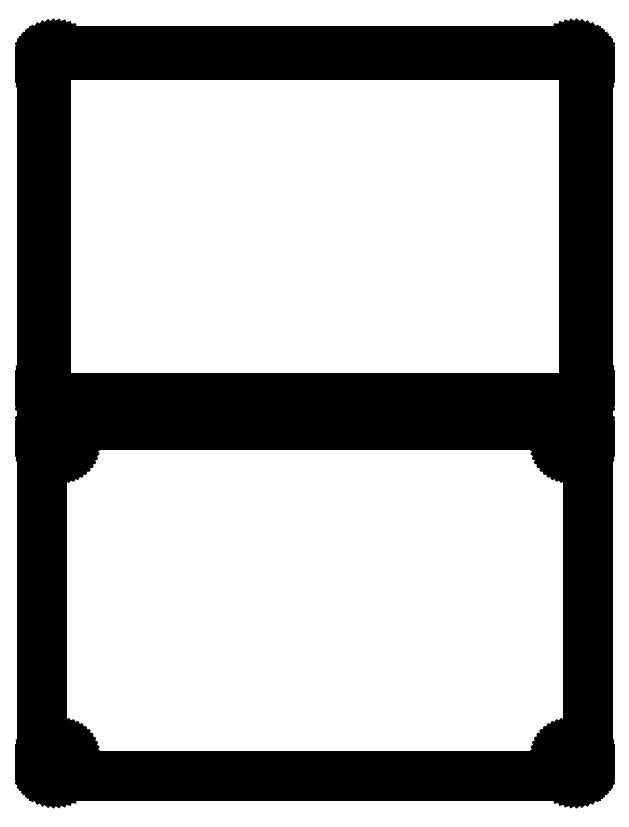
<metadata>
{"format":"dxf","ext":"dxf","renderer":"ezdxf+matplotlib","layout":"modelspace","background":"white","min_lineweight":24,"dpi":150}
</metadata>
<code>
0
SECTION
2
ENTITIES
0
LINE
8
0
10
100.9
20
220.6
11
101.5
21
220.7
0
LINE
8
0
10
101.5
20
220.7
11
102.1
21
221
0
LINE
8
0
10
102.1
20
221
11
102.7
21
221.3
0
LINE
8
0
10
102.7
20
221.3
11
103.2
21
221.6
0
LINE
8
0
10
103.2
20
221.6
11
103.6
21
222.1
0
LINE
8
0
10
103.6
20
222.1
11
104
21
222.6
0
LINE
8
0
10
104
20
222.6
11
104.4
21
223.1
0
LINE
8
0
10
104.4
20
223.1
11
104.6
21
223.7
0
LINE
8
0
10
104.6
20
223.7
11
104.8
21
224.3
0
LINE
8
0
10
104.8
20
224.3
11
105
21
224.9
0
LINE
8
0
10
105
20
224.9
11
105
21
225.5
0
LINE
8
0
10
105
20
225.5
11
105
21
350.5
0
LINE
8
0
10
105
20
350.5
11
105
21
351.1
0
LINE
8
0
10
105
20
351.1
11
104.8
21
351.7
0
LINE
8
0
10
104.8
20
351.7
11
104.6
21
352.3
0
LINE
8
0
10
104.6
20
352.3
11
104.4
21
352.9
0
LINE
8
0
10
104.4
20
352.9
11
104
21
353.4
0
LINE
8
0
10
104
20
353.4
11
103.6
21
353.9
0
LINE
8
0
10
103.6
20
353.9
11
103.2
21
354.4
0
LINE
8
0
10
103.2
20
354.4
11
102.7
21
354.7
0
LINE
8
0
10
102.7
20
354.7
11
102.1
21
355
0
LINE
8
0
10
102.1
20
355
11
101.5
21
355.3
0
LINE
8
0
10
101.5
20
355.3
11
100.9
21
355.4
0
LINE
8
0
10
100.9
20
355.4
11
100.3
21
355.5
0
LINE
8
0
10
100.3
20
355.5
11
-100.3
21
355.5
0
LINE
8
0
10
-100.3
20
355.5
11
-100.9
21
355.4
0
LINE
8
0
10
-100.9
20
355.4
11
-101.5
21
355.3
0
LINE
8
0
10
-101.5
20
355.3
11
-102.1
21
355
0
LINE
8
0
10
-102.1
20
355
11
-102.7
21
354.7
0
LINE
8
0
10
-102.7
20
354.7
11
-103.2
21
354.4
0
LINE
8
0
10
-103.2
20
354.4
11
-103.6
21
353.9
0
LINE
8
0
10
-103.6
20
353.9
11
-104
21
353.4
0
LINE
8
0
10
-104
20
353.4
11
-104.4
21
352.9
0
LINE
8
0
10
-104.4
20
352.9
11
-104.6
21
352.3
0
LINE
8
0
10
-104.6
20
352.3
11
-104.8
21
351.7
0
LINE
8
0
10
-104.8
20
351.7
11
-105
21
351.1
0
LINE
8
0
10
-105
20
351.1
11
-105
21
350.5
0
LINE
8
0
10
-105
20
350.5
11
-105
21
225.5
0
LINE
8
0
10
-105
20
225.5
11
-105
21
224.9
0
LINE
8
0
10
-105
20
224.9
11
-104.8
21
224.3
0
LINE
8
0
10
-104.8
20
224.3
11
-104.6
21
223.7
0
LINE
8
0
10
-104.6
20
223.7
11
-104.4
21
223.1
0
LINE
8
0
10
-104.4
20
223.1
11
-104
21
222.6
0
LINE
8
0
10
-104
20
222.6
11
-103.6
21
222.1
0
LINE
8
0
10
-103.6
20
222.1
11
-103.2
21
221.6
0
LINE
8
0
10
-103.2
20
221.6
11
-102.7
21
221.3
0
LINE
8
0
10
-102.7
20
221.3
11
-102.1
21
221
0
LINE
8
0
10
-102.1
20
221
11
-101.5
21
220.7
0
LINE
8
0
10
-101.5
20
220.7
11
-100.9
21
220.6
0
LINE
8
0
10
-100.9
20
220.6
11
-100.3
21
220.5
0
LINE
8
0
10
-100.3
20
220.5
11
100.3
21
220.5
0
LINE
8
0
10
100.3
20
220.5
11
100.9
21
220.6
0
LINE
8
0
10
-99.99
20
221.9
11
-100.5
21
221.9
0
LINE
8
0
10
-100.5
20
221.9
11
-100.9
21
222.1
0
LINE
8
0
10
-100.9
20
222.1
11
-101.4
21
222.2
0
LINE
8
0
10
-101.4
20
222.2
11
-101.8
21
222.5
0
LINE
8
0
10
-101.8
20
222.5
11
-102.2
21
222.8
0
LINE
8
0
10
-102.2
20
222.8
11
-102.6
21
223.1
0
LINE
8
0
10
-102.6
20
223.1
11
-102.9
21
223.5
0
LINE
8
0
10
-102.9
20
223.5
11
-103.1
21
223.9
0
LINE
8
0
10
-103.1
20
223.9
11
-103.3
21
224.3
0
LINE
8
0
10
-103.3
20
224.3
11
-103.5
21
224.8
0
LINE
8
0
10
-103.5
20
224.8
11
-103.6
21
225.3
0
LINE
8
0
10
-103.6
20
225.3
11
-103.6
21
225.8
0
LINE
8
0
10
-103.6
20
225.8
11
-103.6
21
350.2
0
LINE
8
0
10
-103.6
20
350.2
11
-103.6
21
350.7
0
LINE
8
0
10
-103.6
20
350.7
11
-103.5
21
351.2
0
LINE
8
0
10
-103.5
20
351.2
11
-103.3
21
351.7
0
LINE
8
0
10
-103.3
20
351.7
11
-103.1
21
352.1
0
LINE
8
0
10
-103.1
20
352.1
11
-102.9
21
352.5
0
LINE
8
0
10
-102.9
20
352.5
11
-102.6
21
352.9
0
LINE
8
0
10
-102.6
20
352.9
11
-102.2
21
353.2
0
LINE
8
0
10
-102.2
20
353.2
11
-101.8
21
353.5
0
LINE
8
0
10
-101.8
20
353.5
11
-101.4
21
353.8
0
LINE
8
0
10
-101.4
20
353.8
11
-100.9
21
353.9
0
LINE
8
0
10
-100.9
20
353.9
11
-100.5
21
354.1
0
LINE
8
0
10
-100.5
20
354.1
11
-99.99
21
354.1
0
LINE
8
0
10
-99.99
20
354.1
11
99.99
21
354.1
0
LINE
8
0
10
99.99
20
354.1
11
100.5
21
354.1
0
LINE
8
0
10
100.5
20
354.1
11
100.9
21
353.9
0
LINE
8
0
10
100.9
20
353.9
11
101.4
21
353.8
0
LINE
8
0
10
101.4
20
353.8
11
101.8
21
353.5
0
LINE
8
0
10
101.8
20
353.5
11
102.2
21
353.2
0
LINE
8
0
10
102.2
20
353.2
11
102.6
21
352.9
0
LINE
8
0
10
102.6
20
352.9
11
102.9
21
352.5
0
LINE
8
0
10
102.9
20
352.5
11
103.1
21
352.1
0
LINE
8
0
10
103.1
20
352.1
11
103.3
21
351.7
0
LINE
8
0
10
103.3
20
351.7
11
103.5
21
351.2
0
LINE
8
0
10
103.5
20
351.2
11
103.6
21
350.7
0
LINE
8
0
10
103.6
20
350.7
11
103.6
21
350.2
0
LINE
8
0
10
103.6
20
350.2
11
103.6
21
225.8
0
LINE
8
0
10
103.6
20
225.8
11
103.6
21
225.3
0
LINE
8
0
10
103.6
20
225.3
11
103.5
21
224.8
0
LINE
8
0
10
103.5
20
224.8
11
103.3
21
224.3
0
LINE
8
0
10
103.3
20
224.3
11
103.1
21
223.9
0
LINE
8
0
10
103.1
20
223.9
11
102.9
21
223.5
0
LINE
8
0
10
102.9
20
223.5
11
102.6
21
223.1
0
LINE
8
0
10
102.6
20
223.1
11
102.2
21
222.8
0
LINE
8
0
10
102.2
20
222.8
11
101.8
21
222.5
0
LINE
8
0
10
101.8
20
222.5
11
101.4
21
222.2
0
LINE
8
0
10
101.4
20
222.2
11
100.9
21
222.1
0
LINE
8
0
10
100.9
20
222.1
11
100.5
21
221.9
0
LINE
8
0
10
100.5
20
221.9
11
99.99
21
221.9
0
LINE
8
0
10
99.99
20
221.9
11
-99.99
21
221.9
0
LINE
8
0
10
100.9
20
76.59
11
101.5
21
76.74
0
LINE
8
0
10
101.5
20
76.74
11
102.1
21
76.98
0
LINE
8
0
10
102.1
20
76.98
11
102.7
21
77.28
0
LINE
8
0
10
102.7
20
77.28
11
103.2
21
77.65
0
LINE
8
0
10
103.2
20
77.65
11
103.6
21
78.08
0
LINE
8
0
10
103.6
20
78.08
11
104
21
78.56
0
LINE
8
0
10
104
20
78.56
11
104.4
21
79.09
0
LINE
8
0
10
104.4
20
79.09
11
104.6
21
79.66
0
LINE
8
0
10
104.6
20
79.66
11
104.8
21
80.26
0
LINE
8
0
10
104.8
20
80.26
11
105
21
80.87
0
LINE
8
0
10
105
20
80.87
11
105
21
81.5
0
LINE
8
0
10
105
20
81.5
11
105
21
206.5
0
LINE
8
0
10
105
20
206.5
11
105
21
207.1
0
LINE
8
0
10
105
20
207.1
11
104.8
21
207.7
0
LINE
8
0
10
104.8
20
207.7
11
104.6
21
208.3
0
LINE
8
0
10
104.6
20
208.3
11
104.4
21
208.9
0
LINE
8
0
10
104.4
20
208.9
11
104
21
209.4
0
LINE
8
0
10
104
20
209.4
11
103.6
21
209.9
0
LINE
8
0
10
103.6
20
209.9
11
103.2
21
210.4
0
LINE
8
0
10
103.2
20
210.4
11
102.7
21
210.7
0
LINE
8
0
10
102.7
20
210.7
11
102.1
21
211
0
LINE
8
0
10
102.1
20
211
11
101.5
21
211.3
0
LINE
8
0
10
101.5
20
211.3
11
100.9
21
211.4
0
LINE
8
0
10
100.9
20
211.4
11
100.3
21
211.5
0
LINE
8
0
10
100.3
20
211.5
11
-100.3
21
211.5
0
LINE
8
0
10
-100.3
20
211.5
11
-100.9
21
211.4
0
LINE
8
0
10
-100.9
20
211.4
11
-101.5
21
211.3
0
LINE
8
0
10
-101.5
20
211.3
11
-102.1
21
211
0
LINE
8
0
10
-102.1
20
211
11
-102.7
21
210.7
0
LINE
8
0
10
-102.7
20
210.7
11
-103.2
21
210.4
0
LINE
8
0
10
-103.2
20
210.4
11
-103.6
21
209.9
0
LINE
8
0
10
-103.6
20
209.9
11
-104
21
209.4
0
LINE
8
0
10
-104
20
209.4
11
-104.4
21
208.9
0
LINE
8
0
10
-104.4
20
208.9
11
-104.6
21
208.3
0
LINE
8
0
10
-104.6
20
208.3
11
-104.8
21
207.7
0
LINE
8
0
10
-104.8
20
207.7
11
-105
21
207.1
0
LINE
8
0
10
-105
20
207.1
11
-105
21
206.5
0
LINE
8
0
10
-105
20
206.5
11
-105
21
81.5
0
LINE
8
0
10
-105
20
81.5
11
-105
21
80.87
0
LINE
8
0
10
-105
20
80.87
11
-104.8
21
80.26
0
LINE
8
0
10
-104.8
20
80.26
11
-104.6
21
79.66
0
LINE
8
0
10
-104.6
20
79.66
11
-104.4
21
79.09
0
LINE
8
0
10
-104.4
20
79.09
11
-104
21
78.56
0
LINE
8
0
10
-104
20
78.56
11
-103.6
21
78.08
0
LINE
8
0
10
-103.6
20
78.08
11
-103.2
21
77.65
0
LINE
8
0
10
-103.2
20
77.65
11
-102.7
21
77.28
0
LINE
8
0
10
-102.7
20
77.28
11
-102.1
21
76.98
0
LINE
8
0
10
-102.1
20
76.98
11
-101.5
21
76.74
0
LINE
8
0
10
-101.5
20
76.74
11
-100.9
21
76.59
0
LINE
8
0
10
-100.9
20
76.59
11
-100.3
21
76.51
0
LINE
8
0
10
-100.3
20
76.51
11
100.3
21
76.51
0
LINE
8
0
10
100.3
20
76.51
11
100.9
21
76.59
0
LINE
8
0
10
-97.61
20
202.2
11
-97.84
21
202.2
0
LINE
8
0
10
-97.84
20
202.2
11
-98.06
21
202.3
0
LINE
8
0
10
-98.06
20
202.3
11
-98.27
21
202.4
0
LINE
8
0
10
-98.27
20
202.4
11
-98.46
21
202.5
0
LINE
8
0
10
-98.46
20
202.5
11
-98.65
21
202.6
0
LINE
8
0
10
-98.65
20
202.6
11
-98.81
21
202.8
0
LINE
8
0
10
-98.81
20
202.8
11
-98.96
21
202.9
0
LINE
8
0
10
-98.96
20
202.9
11
-99.08
21
203.1
0
LINE
8
0
10
-99.08
20
203.1
11
-99.17
21
203.3
0
LINE
8
0
10
-99.17
20
203.3
11
-99.24
21
203.6
0
LINE
8
0
10
-99.24
20
203.6
11
-99.29
21
203.8
0
LINE
8
0
10
-99.29
20
203.8
11
-99.3
21
204
0
LINE
8
0
10
-99.3
20
204
11
-99.29
21
204.2
0
LINE
8
0
10
-99.29
20
204.2
11
-99.24
21
204.4
0
LINE
8
0
10
-99.24
20
204.4
11
-99.17
21
204.7
0
LINE
8
0
10
-99.17
20
204.7
11
-99.08
21
204.9
0
LINE
8
0
10
-99.08
20
204.9
11
-98.96
21
205.1
0
LINE
8
0
10
-98.96
20
205.1
11
-98.81
21
205.2
0
LINE
8
0
10
-98.81
20
205.2
11
-98.65
21
205.4
0
LINE
8
0
10
-98.65
20
205.4
11
-98.46
21
205.5
0
LINE
8
0
10
-98.46
20
205.5
11
-98.27
21
205.6
0
LINE
8
0
10
-98.27
20
205.6
11
-98.06
21
205.7
0
LINE
8
0
10
-98.06
20
205.7
11
-97.84
21
205.8
0
LINE
8
0
10
-97.84
20
205.8
11
-97.61
21
205.8
0
LINE
8
0
10
-97.61
20
205.8
11
-97.39
21
205.8
0
LINE
8
0
10
-97.39
20
205.8
11
-97.16
21
205.8
0
LINE
8
0
10
-97.16
20
205.8
11
-96.94
21
205.7
0
LINE
8
0
10
-96.94
20
205.7
11
-96.73
21
205.6
0
LINE
8
0
10
-96.73
20
205.6
11
-96.54
21
205.5
0
LINE
8
0
10
-96.54
20
205.5
11
-96.35
21
205.4
0
LINE
8
0
10
-96.35
20
205.4
11
-96.19
21
205.2
0
LINE
8
0
10
-96.19
20
205.2
11
-96.04
21
205.1
0
LINE
8
0
10
-96.04
20
205.1
11
-95.92
21
204.9
0
LINE
8
0
10
-95.92
20
204.9
11
-95.83
21
204.7
0
LINE
8
0
10
-95.83
20
204.7
11
-95.76
21
204.4
0
LINE
8
0
10
-95.76
20
204.4
11
-95.71
21
204.2
0
LINE
8
0
10
-95.71
20
204.2
11
-95.7
21
204
0
LINE
8
0
10
-95.7
20
204
11
-95.71
21
203.8
0
LINE
8
0
10
-95.71
20
203.8
11
-95.76
21
203.6
0
LINE
8
0
10
-95.76
20
203.6
11
-95.83
21
203.3
0
LINE
8
0
10
-95.83
20
203.3
11
-95.92
21
203.1
0
LINE
8
0
10
-95.92
20
203.1
11
-96.04
21
202.9
0
LINE
8
0
10
-96.04
20
202.9
11
-96.19
21
202.8
0
LINE
8
0
10
-96.19
20
202.8
11
-96.35
21
202.6
0
LINE
8
0
10
-96.35
20
202.6
11
-96.54
21
202.5
0
LINE
8
0
10
-96.54
20
202.5
11
-96.73
21
202.4
0
LINE
8
0
10
-96.73
20
202.4
11
-96.94
21
202.3
0
LINE
8
0
10
-96.94
20
202.3
11
-97.16
21
202.2
0
LINE
8
0
10
-97.16
20
202.2
11
-97.39
21
202.2
0
LINE
8
0
10
-97.39
20
202.2
11
-97.61
21
202.2
0
LINE
8
0
10
97.39
20
202.2
11
97.16
21
202.2
0
LINE
8
0
10
97.16
20
202.2
11
96.94
21
202.3
0
LINE
8
0
10
96.94
20
202.3
11
96.73
21
202.4
0
LINE
8
0
10
96.73
20
202.4
11
96.54
21
202.5
0
LINE
8
0
10
96.54
20
202.5
11
96.35
21
202.6
0
LINE
8
0
10
96.35
20
202.6
11
96.19
21
202.8
0
LINE
8
0
10
96.19
20
202.8
11
96.04
21
202.9
0
LINE
8
0
10
96.04
20
202.9
11
95.92
21
203.1
0
LINE
8
0
10
95.92
20
203.1
11
95.83
21
203.3
0
LINE
8
0
10
95.83
20
203.3
11
95.76
21
203.6
0
LINE
8
0
10
95.76
20
203.6
11
95.71
21
203.8
0
LINE
8
0
10
95.71
20
203.8
11
95.7
21
204
0
LINE
8
0
10
95.7
20
204
11
95.71
21
204.2
0
LINE
8
0
10
95.71
20
204.2
11
95.76
21
204.4
0
LINE
8
0
10
95.76
20
204.4
11
95.83
21
204.7
0
LINE
8
0
10
95.83
20
204.7
11
95.92
21
204.9
0
LINE
8
0
10
95.92
20
204.9
11
96.04
21
205.1
0
LINE
8
0
10
96.04
20
205.1
11
96.19
21
205.2
0
LINE
8
0
10
96.19
20
205.2
11
96.35
21
205.4
0
LINE
8
0
10
96.35
20
205.4
11
96.54
21
205.5
0
LINE
8
0
10
96.54
20
205.5
11
96.73
21
205.6
0
LINE
8
0
10
96.73
20
205.6
11
96.94
21
205.7
0
LINE
8
0
10
96.94
20
205.7
11
97.16
21
205.8
0
LINE
8
0
10
97.16
20
205.8
11
97.39
21
205.8
0
LINE
8
0
10
97.39
20
205.8
11
97.61
21
205.8
0
LINE
8
0
10
97.61
20
205.8
11
97.84
21
205.8
0
LINE
8
0
10
97.84
20
205.8
11
98.06
21
205.7
0
LINE
8
0
10
98.06
20
205.7
11
98.27
21
205.6
0
LINE
8
0
10
98.27
20
205.6
11
98.46
21
205.5
0
LINE
8
0
10
98.46
20
205.5
11
98.65
21
205.4
0
LINE
8
0
10
98.65
20
205.4
11
98.81
21
205.2
0
LINE
8
0
10
98.81
20
205.2
11
98.96
21
205.1
0
LINE
8
0
10
98.96
20
205.1
11
99.08
21
204.9
0
LINE
8
0
10
99.08
20
204.9
11
99.17
21
204.7
0
LINE
8
0
10
99.17
20
204.7
11
99.24
21
204.4
0
LINE
8
0
10
99.24
20
204.4
11
99.29
21
204.2
0
LINE
8
0
10
99.29
20
204.2
11
99.3
21
204
0
LINE
8
0
10
99.3
20
204
11
99.29
21
203.8
0
LINE
8
0
10
99.29
20
203.8
11
99.24
21
203.6
0
LINE
8
0
10
99.24
20
203.6
11
99.17
21
203.3
0
LINE
8
0
10
99.17
20
203.3
11
99.08
21
203.1
0
LINE
8
0
10
99.08
20
203.1
11
98.96
21
202.9
0
LINE
8
0
10
98.96
20
202.9
11
98.81
21
202.8
0
LINE
8
0
10
98.81
20
202.8
11
98.65
21
202.6
0
LINE
8
0
10
98.65
20
202.6
11
98.46
21
202.5
0
LINE
8
0
10
98.46
20
202.5
11
98.27
21
202.4
0
LINE
8
0
10
98.27
20
202.4
11
98.06
21
202.3
0
LINE
8
0
10
98.06
20
202.3
11
97.84
21
202.2
0
LINE
8
0
10
97.84
20
202.2
11
97.61
21
202.2
0
LINE
8
0
10
97.61
20
202.2
11
97.39
21
202.2
0
LINE
8
0
10
-97.61
20
82.2
11
-97.84
21
82.23
0
LINE
8
0
10
-97.84
20
82.23
11
-98.06
21
82.29
0
LINE
8
0
10
-98.06
20
82.29
11
-98.27
21
82.37
0
LINE
8
0
10
-98.27
20
82.37
11
-98.46
21
82.48
0
LINE
8
0
10
-98.46
20
82.48
11
-98.65
21
82.61
0
LINE
8
0
10
-98.65
20
82.61
11
-98.81
21
82.77
0
LINE
8
0
10
-98.81
20
82.77
11
-98.96
21
82.94
0
LINE
8
0
10
-98.96
20
82.94
11
-99.08
21
83.13
0
LINE
8
0
10
-99.08
20
83.13
11
-99.17
21
83.34
0
LINE
8
0
10
-99.17
20
83.34
11
-99.24
21
83.55
0
LINE
8
0
10
-99.24
20
83.55
11
-99.29
21
83.77
0
LINE
8
0
10
-99.29
20
83.77
11
-99.3
21
84
0
LINE
8
0
10
-99.3
20
84
11
-99.29
21
84.23
0
LINE
8
0
10
-99.29
20
84.23
11
-99.24
21
84.45
0
LINE
8
0
10
-99.24
20
84.45
11
-99.17
21
84.66
0
LINE
8
0
10
-99.17
20
84.66
11
-99.08
21
84.87
0
LINE
8
0
10
-99.08
20
84.87
11
-98.96
21
85.06
0
LINE
8
0
10
-98.96
20
85.06
11
-98.81
21
85.23
0
LINE
8
0
10
-98.81
20
85.23
11
-98.65
21
85.39
0
LINE
8
0
10
-98.65
20
85.39
11
-98.46
21
85.52
0
LINE
8
0
10
-98.46
20
85.52
11
-98.27
21
85.63
0
LINE
8
0
10
-98.27
20
85.63
11
-98.06
21
85.71
0
LINE
8
0
10
-98.06
20
85.71
11
-97.84
21
85.77
0
LINE
8
0
10
-97.84
20
85.77
11
-97.61
21
85.8
0
LINE
8
0
10
-97.61
20
85.8
11
-97.39
21
85.8
0
LINE
8
0
10
-97.39
20
85.8
11
-97.16
21
85.77
0
LINE
8
0
10
-97.16
20
85.77
11
-96.94
21
85.71
0
LINE
8
0
10
-96.94
20
85.71
11
-96.73
21
85.63
0
LINE
8
0
10
-96.73
20
85.63
11
-96.54
21
85.52
0
LINE
8
0
10
-96.54
20
85.52
11
-96.35
21
85.39
0
LINE
8
0
10
-96.35
20
85.39
11
-96.19
21
85.23
0
LINE
8
0
10
-96.19
20
85.23
11
-96.04
21
85.06
0
LINE
8
0
10
-96.04
20
85.06
11
-95.92
21
84.87
0
LINE
8
0
10
-95.92
20
84.87
11
-95.83
21
84.66
0
LINE
8
0
10
-95.83
20
84.66
11
-95.76
21
84.45
0
LINE
8
0
10
-95.76
20
84.45
11
-95.71
21
84.23
0
LINE
8
0
10
-95.71
20
84.23
11
-95.7
21
84
0
LINE
8
0
10
-95.7
20
84
11
-95.71
21
83.77
0
LINE
8
0
10
-95.71
20
83.77
11
-95.76
21
83.55
0
LINE
8
0
10
-95.76
20
83.55
11
-95.83
21
83.34
0
LINE
8
0
10
-95.83
20
83.34
11
-95.92
21
83.13
0
LINE
8
0
10
-95.92
20
83.13
11
-96.04
21
82.94
0
LINE
8
0
10
-96.04
20
82.94
11
-96.19
21
82.77
0
LINE
8
0
10
-96.19
20
82.77
11
-96.35
21
82.61
0
LINE
8
0
10
-96.35
20
82.61
11
-96.54
21
82.48
0
LINE
8
0
10
-96.54
20
82.48
11
-96.73
21
82.37
0
LINE
8
0
10
-96.73
20
82.37
11
-96.94
21
82.29
0
LINE
8
0
10
-96.94
20
82.29
11
-97.16
21
82.23
0
LINE
8
0
10
-97.16
20
82.23
11
-97.39
21
82.2
0
LINE
8
0
10
-97.39
20
82.2
11
-97.61
21
82.2
0
LINE
8
0
10
97.39
20
82.2
11
97.16
21
82.23
0
LINE
8
0
10
97.16
20
82.23
11
96.94
21
82.29
0
LINE
8
0
10
96.94
20
82.29
11
96.73
21
82.37
0
LINE
8
0
10
96.73
20
82.37
11
96.54
21
82.48
0
LINE
8
0
10
96.54
20
82.48
11
96.35
21
82.61
0
LINE
8
0
10
96.35
20
82.61
11
96.19
21
82.77
0
LINE
8
0
10
96.19
20
82.77
11
96.04
21
82.94
0
LINE
8
0
10
96.04
20
82.94
11
95.92
21
83.13
0
LINE
8
0
10
95.92
20
83.13
11
95.83
21
83.34
0
LINE
8
0
10
95.83
20
83.34
11
95.76
21
83.55
0
LINE
8
0
10
95.76
20
83.55
11
95.71
21
83.77
0
LINE
8
0
10
95.71
20
83.77
11
95.7
21
84
0
LINE
8
0
10
95.7
20
84
11
95.71
21
84.23
0
LINE
8
0
10
95.71
20
84.23
11
95.76
21
84.45
0
LINE
8
0
10
95.76
20
84.45
11
95.83
21
84.66
0
LINE
8
0
10
95.83
20
84.66
11
95.92
21
84.87
0
LINE
8
0
10
95.92
20
84.87
11
96.04
21
85.06
0
LINE
8
0
10
96.04
20
85.06
11
96.19
21
85.23
0
LINE
8
0
10
96.19
20
85.23
11
96.35
21
85.39
0
LINE
8
0
10
96.35
20
85.39
11
96.54
21
85.52
0
LINE
8
0
10
96.54
20
85.52
11
96.73
21
85.63
0
LINE
8
0
10
96.73
20
85.63
11
96.94
21
85.71
0
LINE
8
0
10
96.94
20
85.71
11
97.16
21
85.77
0
LINE
8
0
10
97.16
20
85.77
11
97.39
21
85.8
0
LINE
8
0
10
97.39
20
85.8
11
97.61
21
85.8
0
LINE
8
0
10
97.61
20
85.8
11
97.84
21
85.77
0
LINE
8
0
10
97.84
20
85.77
11
98.06
21
85.71
0
LINE
8
0
10
98.06
20
85.71
11
98.27
21
85.63
0
LINE
8
0
10
98.27
20
85.63
11
98.46
21
85.52
0
LINE
8
0
10
98.46
20
85.52
11
98.65
21
85.39
0
LINE
8
0
10
98.65
20
85.39
11
98.81
21
85.23
0
LINE
8
0
10
98.81
20
85.23
11
98.96
21
85.06
0
LINE
8
0
10
98.96
20
85.06
11
99.08
21
84.87
0
LINE
8
0
10
99.08
20
84.87
11
99.17
21
84.66
0
LINE
8
0
10
99.17
20
84.66
11
99.24
21
84.45
0
LINE
8
0
10
99.24
20
84.45
11
99.29
21
84.23
0
LINE
8
0
10
99.29
20
84.23
11
99.3
21
84
0
LINE
8
0
10
99.3
20
84
11
99.29
21
83.77
0
LINE
8
0
10
99.29
20
83.77
11
99.24
21
83.55
0
LINE
8
0
10
99.24
20
83.55
11
99.17
21
83.34
0
LINE
8
0
10
99.17
20
83.34
11
99.08
21
83.13
0
LINE
8
0
10
99.08
20
83.13
11
98.96
21
82.94
0
LINE
8
0
10
98.96
20
82.94
11
98.81
21
82.77
0
LINE
8
0
10
98.81
20
82.77
11
98.65
21
82.61
0
LINE
8
0
10
98.65
20
82.61
11
98.46
21
82.48
0
LINE
8
0
10
98.46
20
82.48
11
98.27
21
82.37
0
LINE
8
0
10
98.27
20
82.37
11
98.06
21
82.29
0
LINE
8
0
10
98.06
20
82.29
11
97.84
21
82.23
0
LINE
8
0
10
97.84
20
82.23
11
97.61
21
82.2
0
LINE
8
0
10
97.61
20
82.2
11
97.39
21
82.2
0
ENDSEC
0
EOF

</code>
